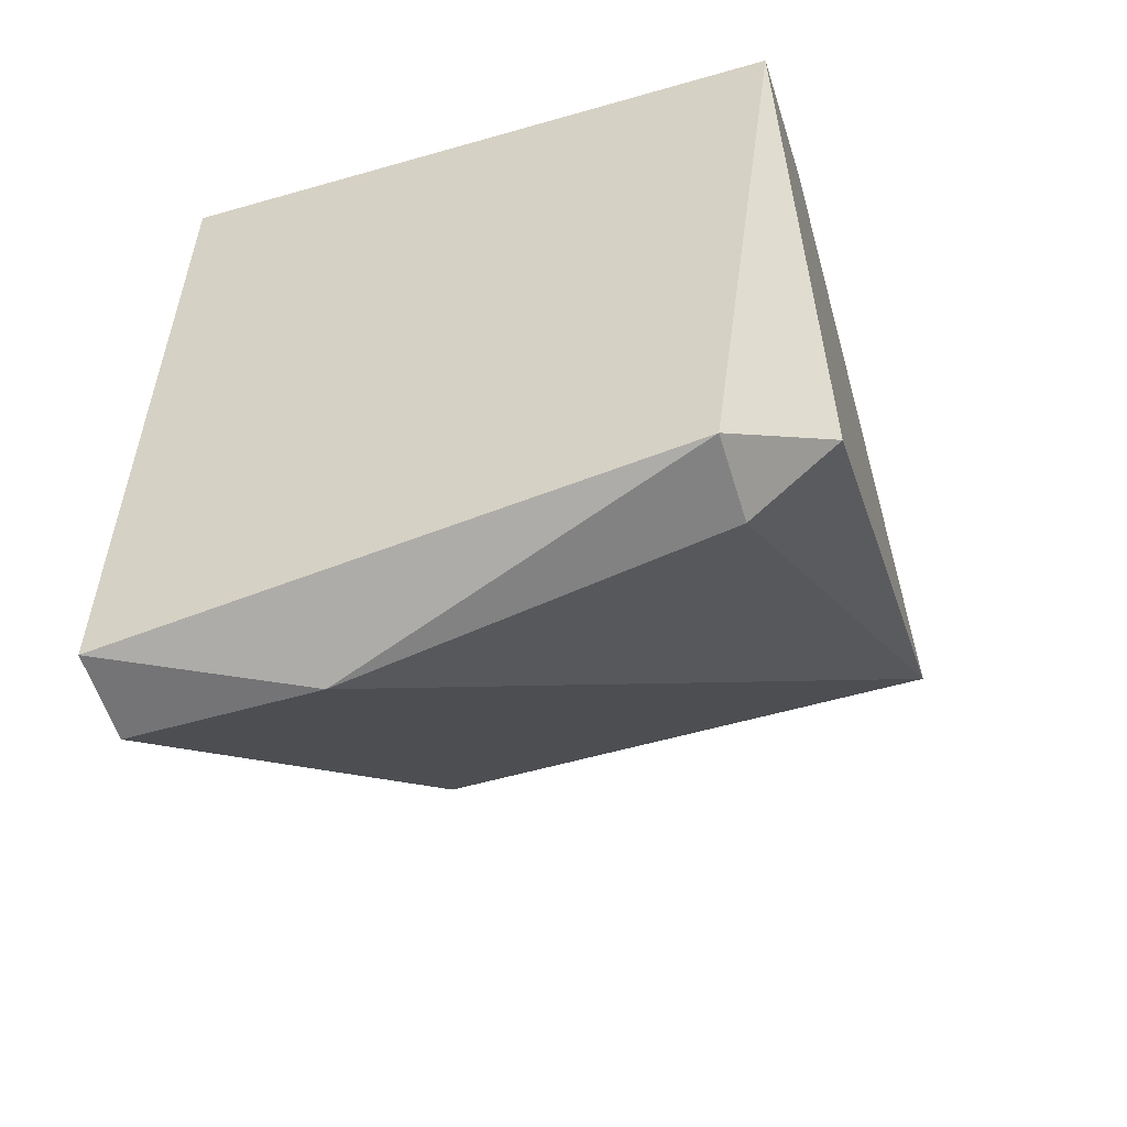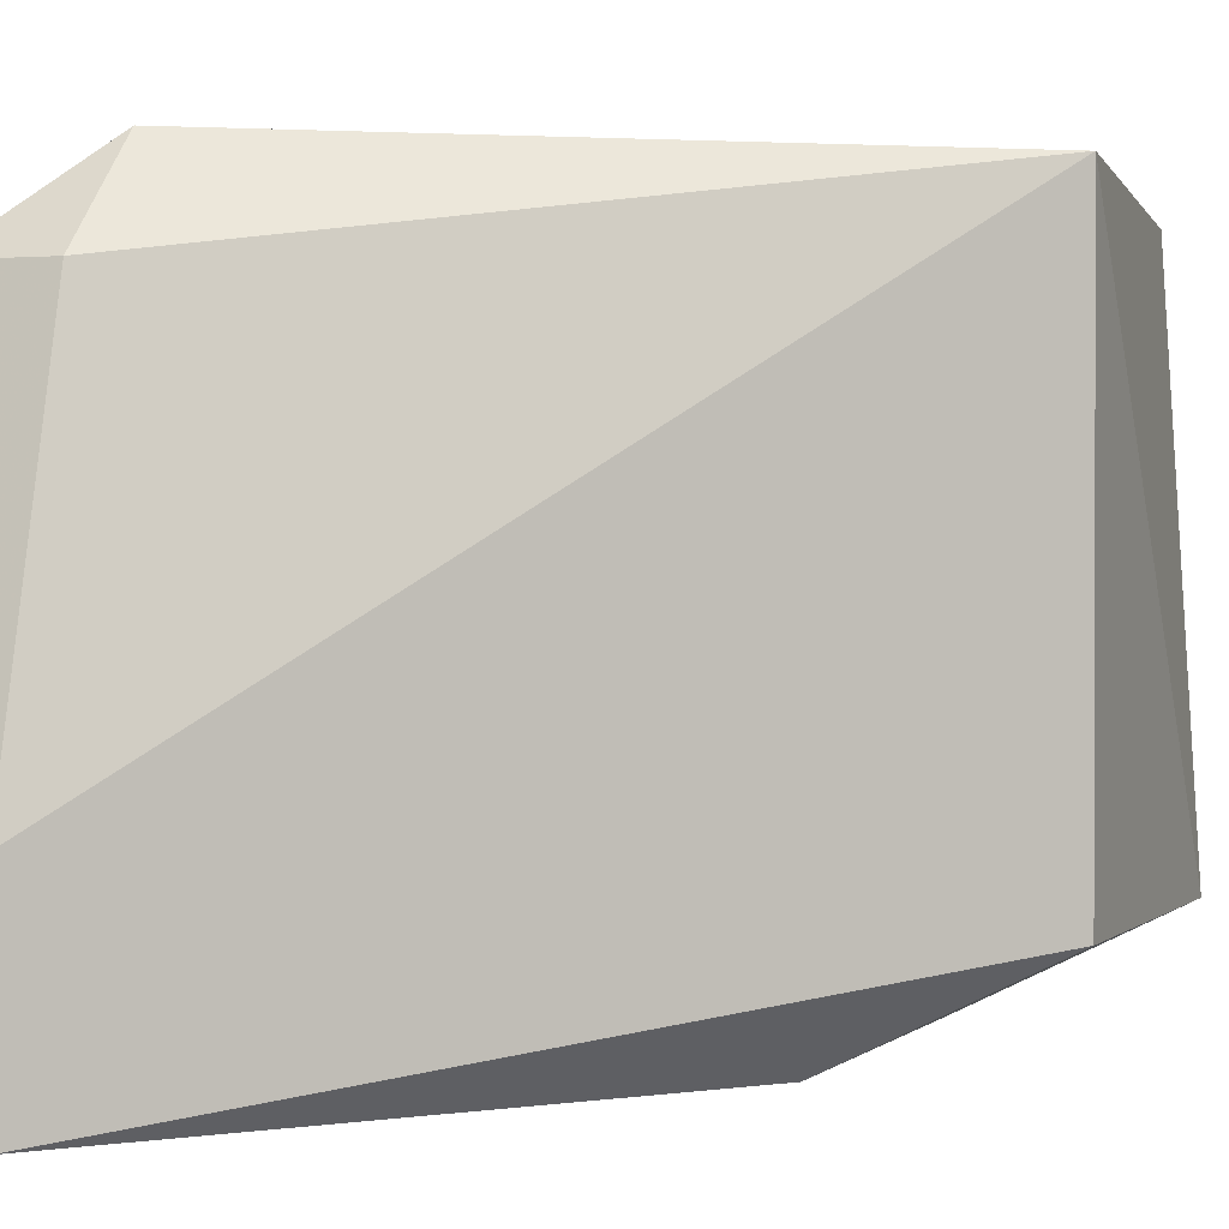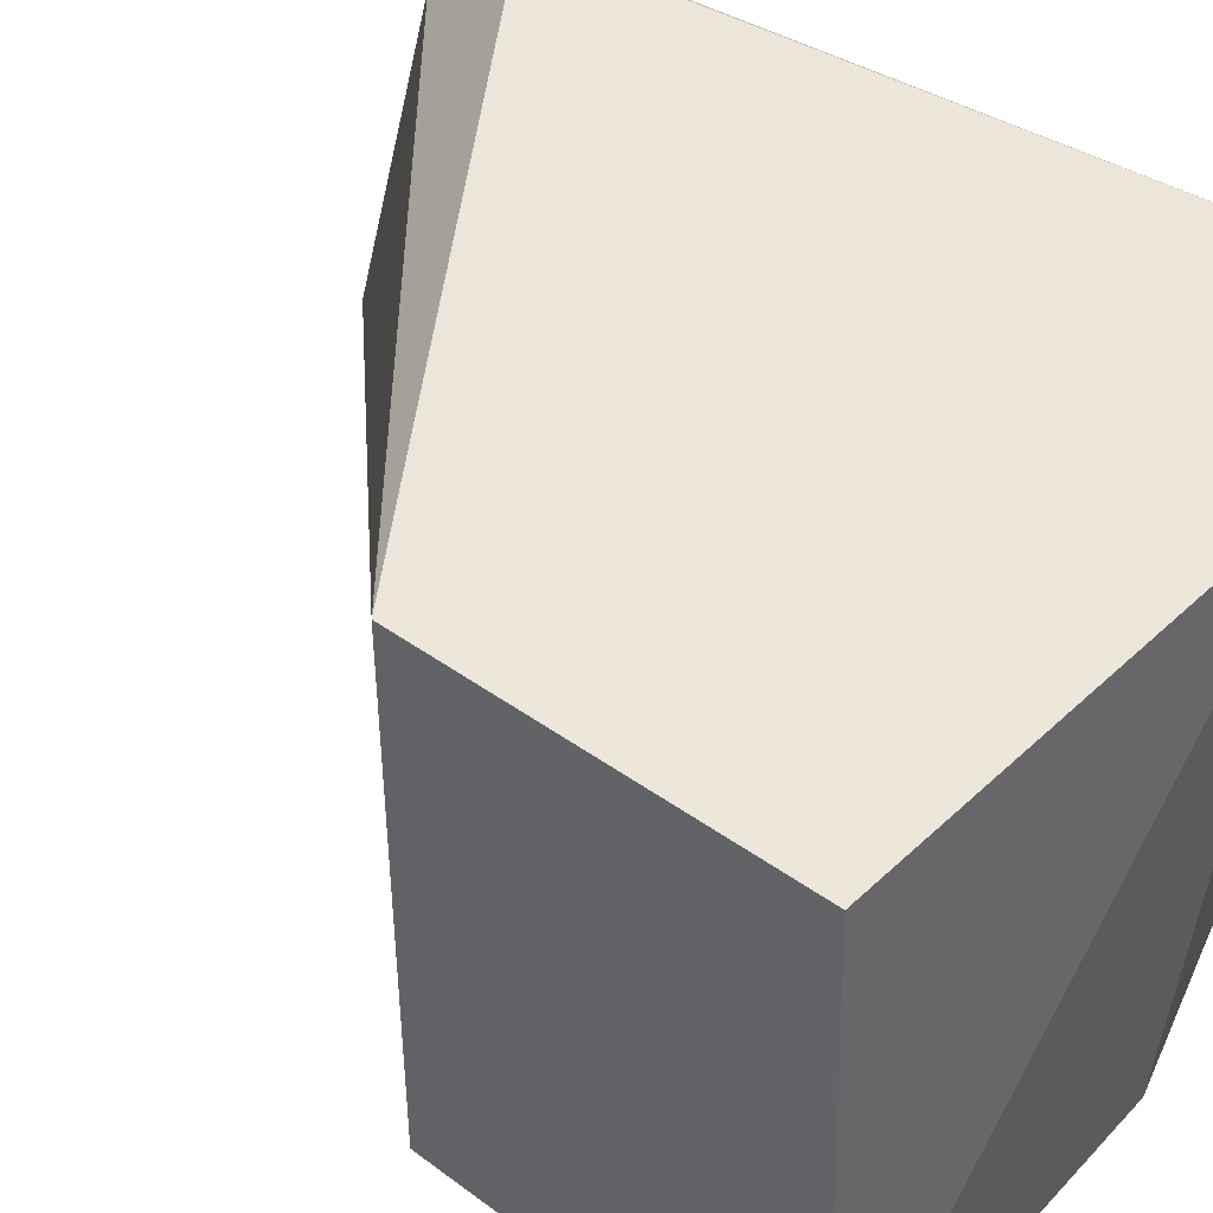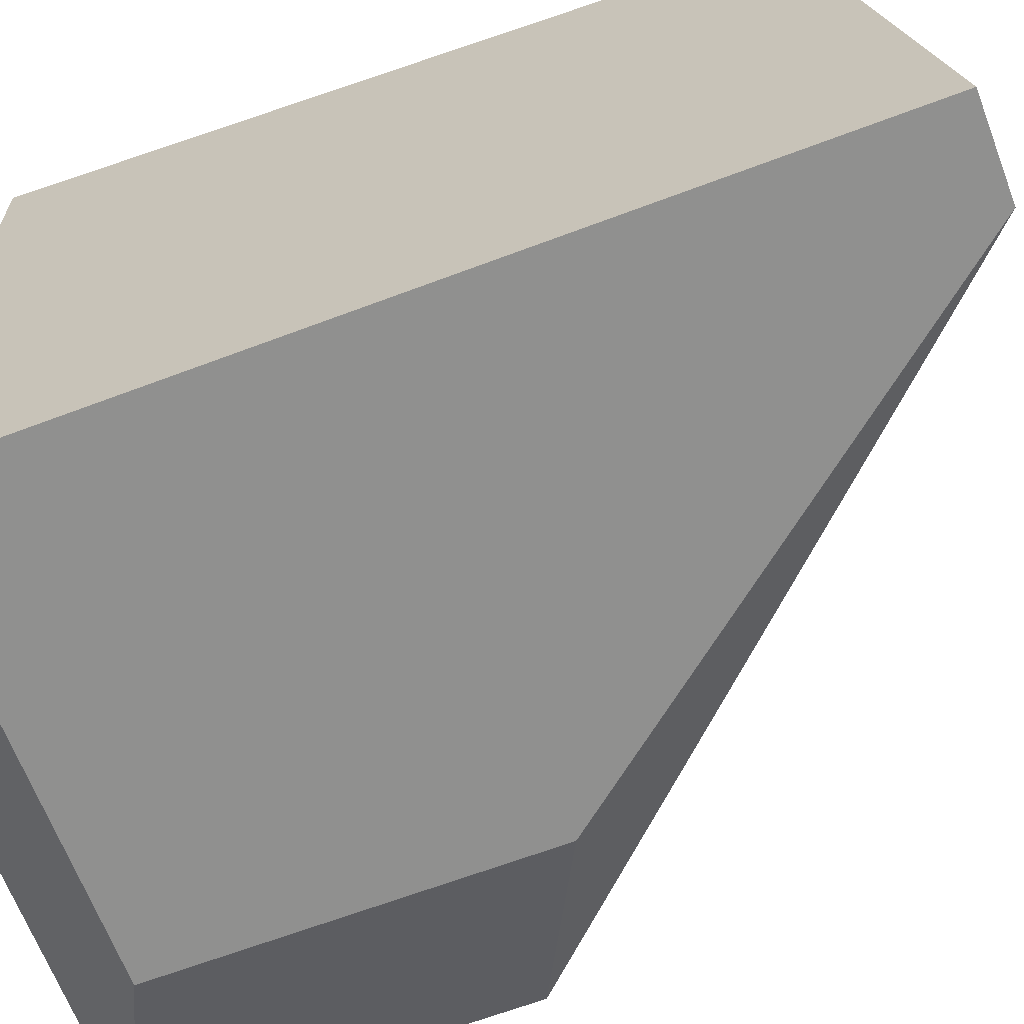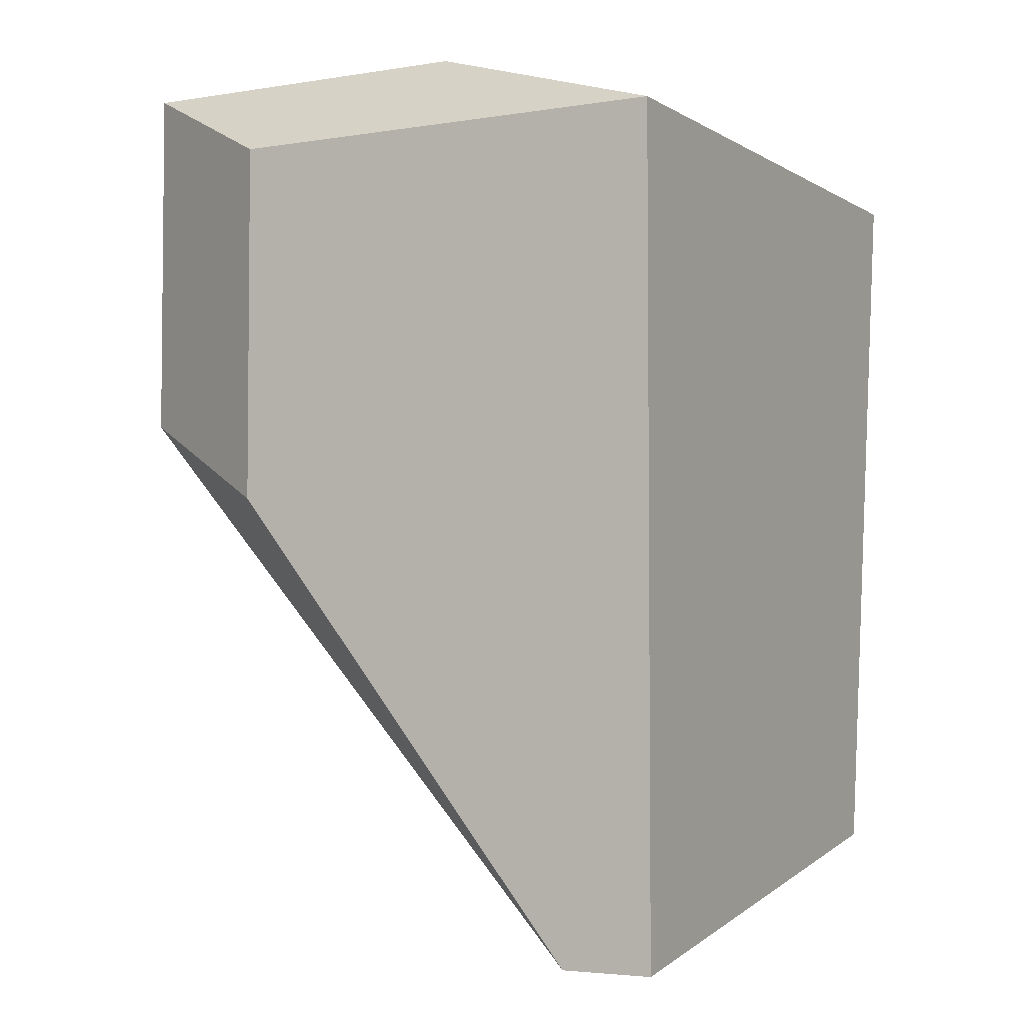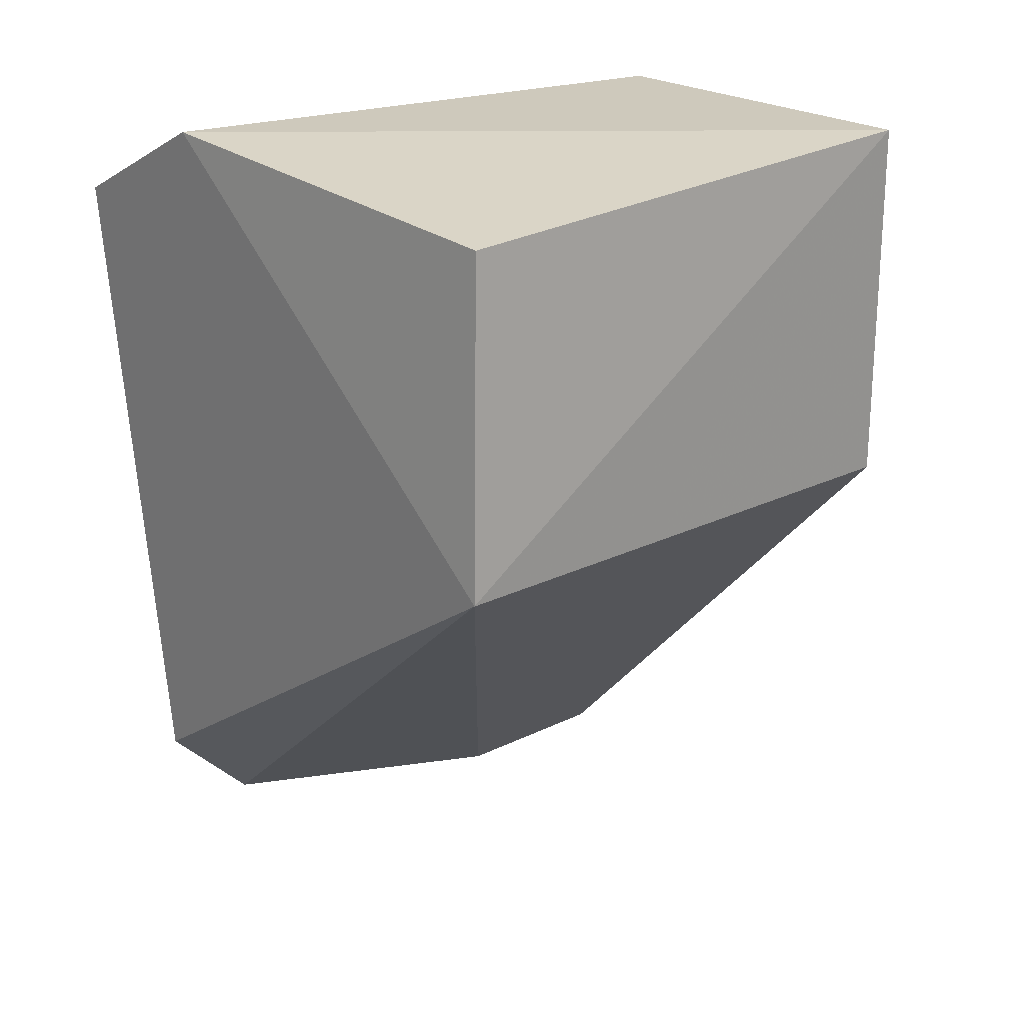
<metadata>
{"format":"obj","ext":"obj","renderer":"f3d","projection":"perspective","resolution":1024,"background":"white","views":[{"elev":-56.3,"azim":-73.3,"up":"+Y"},{"elev":1.0,"azim":20.9,"up":"+Z"},{"elev":47.5,"azim":130.2,"up":"+Z"},{"elev":-65.5,"azim":-69.2,"up":"+Z"},{"elev":-3.7,"azim":-151.4,"up":"+Y"},{"elev":22.4,"azim":49.4,"up":"+Y"}]}
</metadata>
<code>
v 0.1891 0.1532 0.07453
v 0.1786 0.1322 0.000994
v 0.1891 0.1322 0.000994
v 0.2522 0.2373 0.0115
v 0.1786 0.2268 0.000994
v 0.1786 0.2268 0.07453
v 0.2522 0.1952 0.07453
v 0.2522 0.1952 0.0115
v 0.2492 0.2331 0.07161
v 0.1996 0.2373 0.07453
v 0.2311 0.2268 0.000994
v 0.1786 0.1427 0.06402
v 0.1891 0.1427 0.06402
v 0.2101 0.2373 0.0115
v 0.1891 0.1322 0.02201
v 0.2311 0.1847 0.000994
f 11 8 16
f 3 2 5
f 5 2 6
f 6 1 7
f 7 3 8
f 4 7 8
f 7 4 9
f 7 9 10
f 5 6 10
f 6 7 10
f 9 4 10
f 5 4 11
f 3 5 11
f 4 8 11
f 6 2 12
f 1 6 12
f 7 1 13
f 1 12 13
f 4 5 14
f 10 4 14
f 5 10 14
f 2 3 15
f 3 7 15
f 12 2 15
f 7 13 15
f 13 12 15
f 8 3 16
f 3 11 16

</code>
